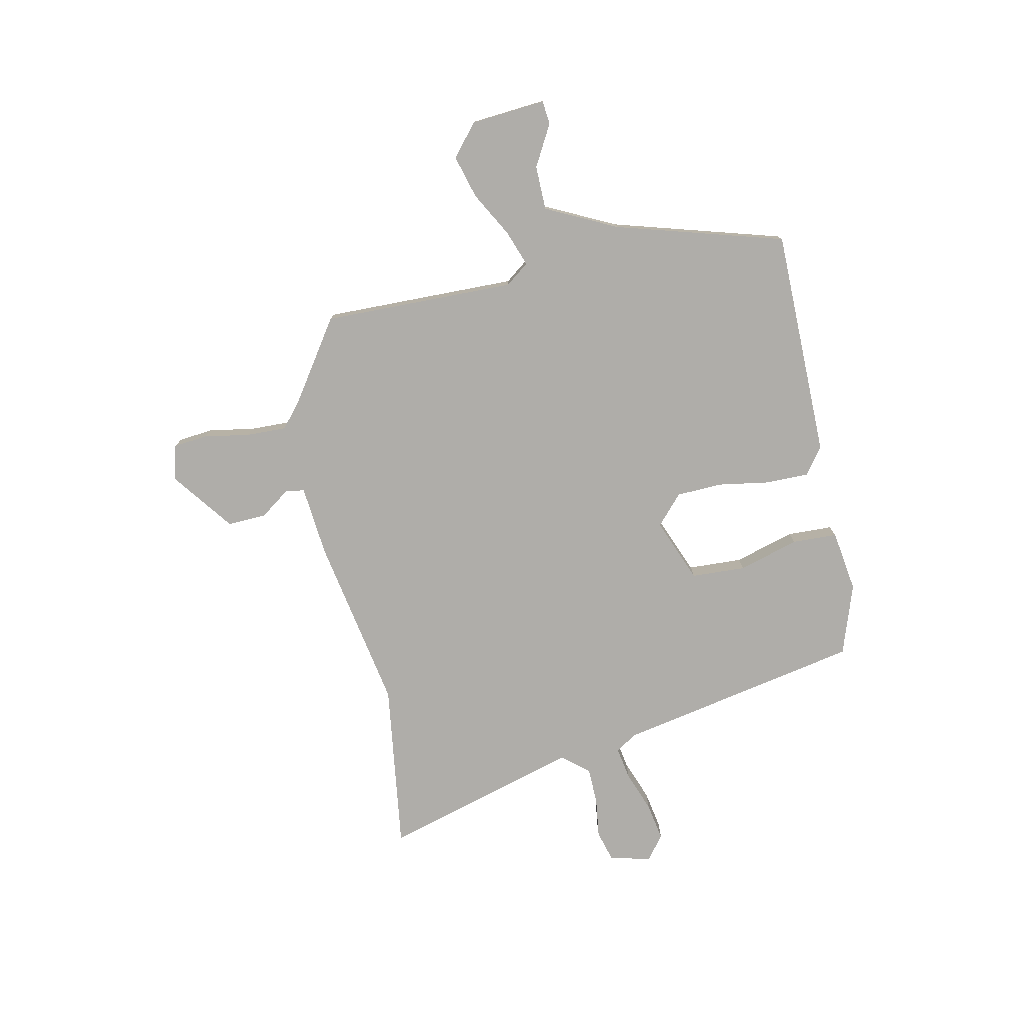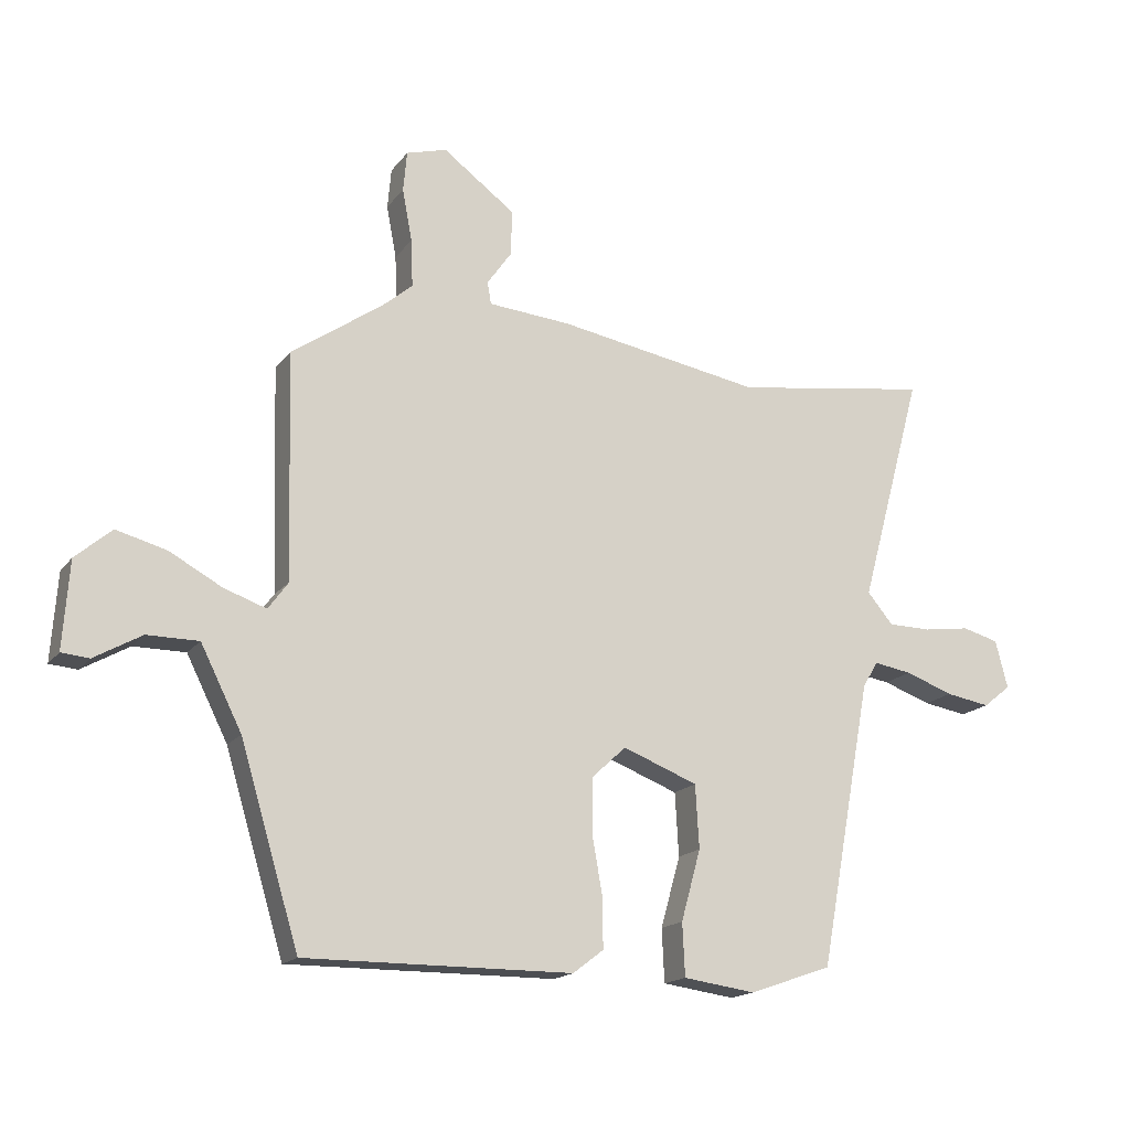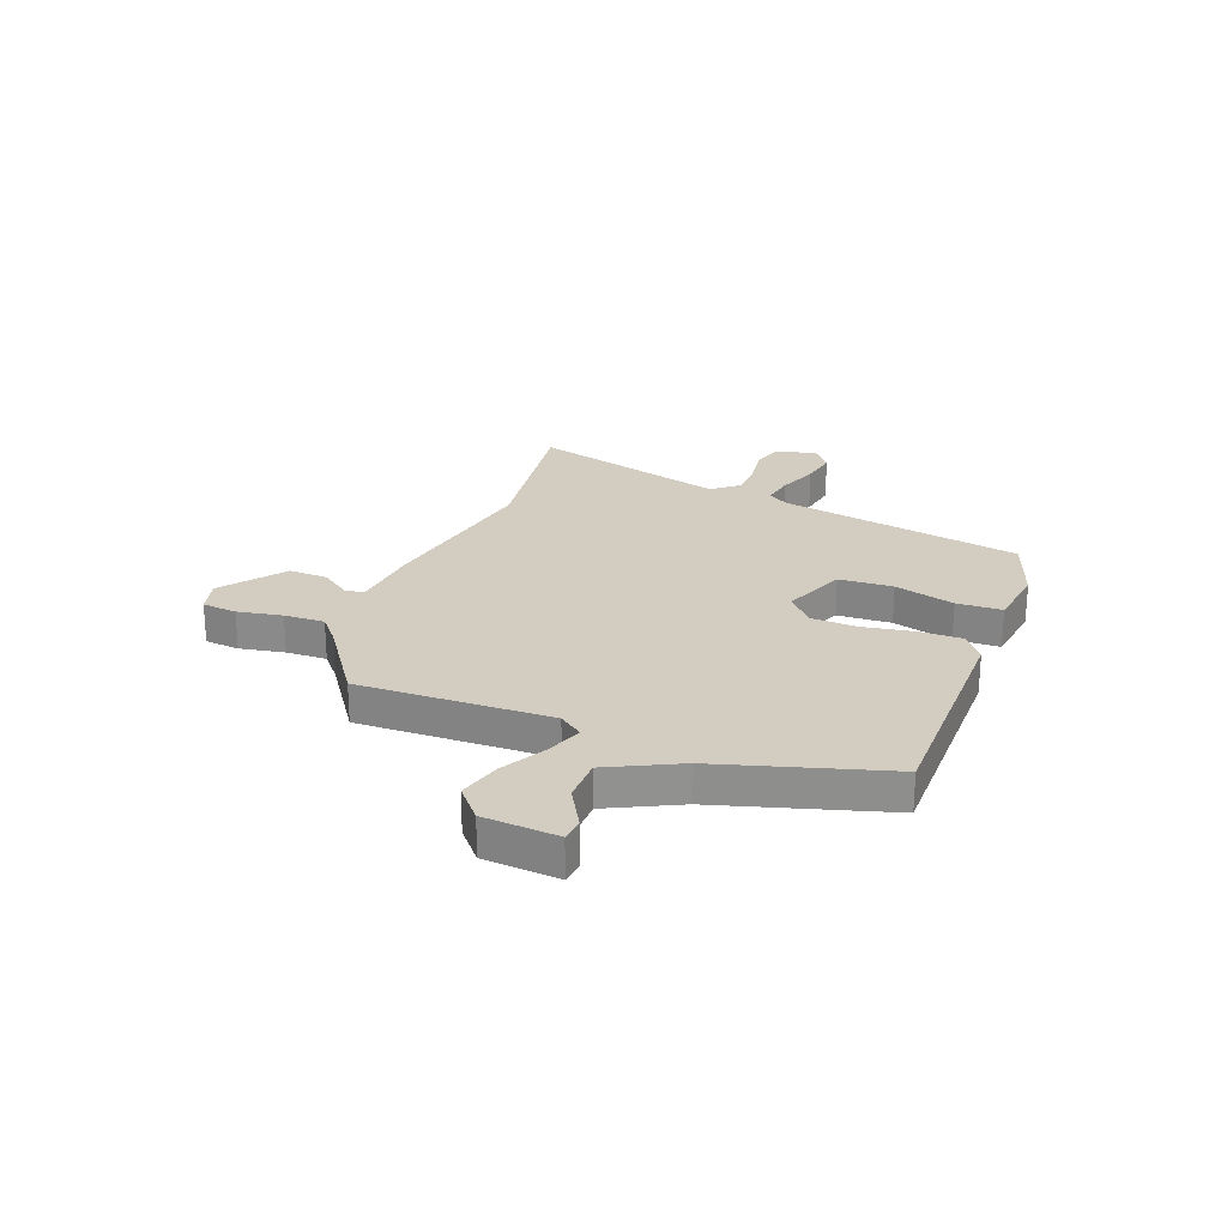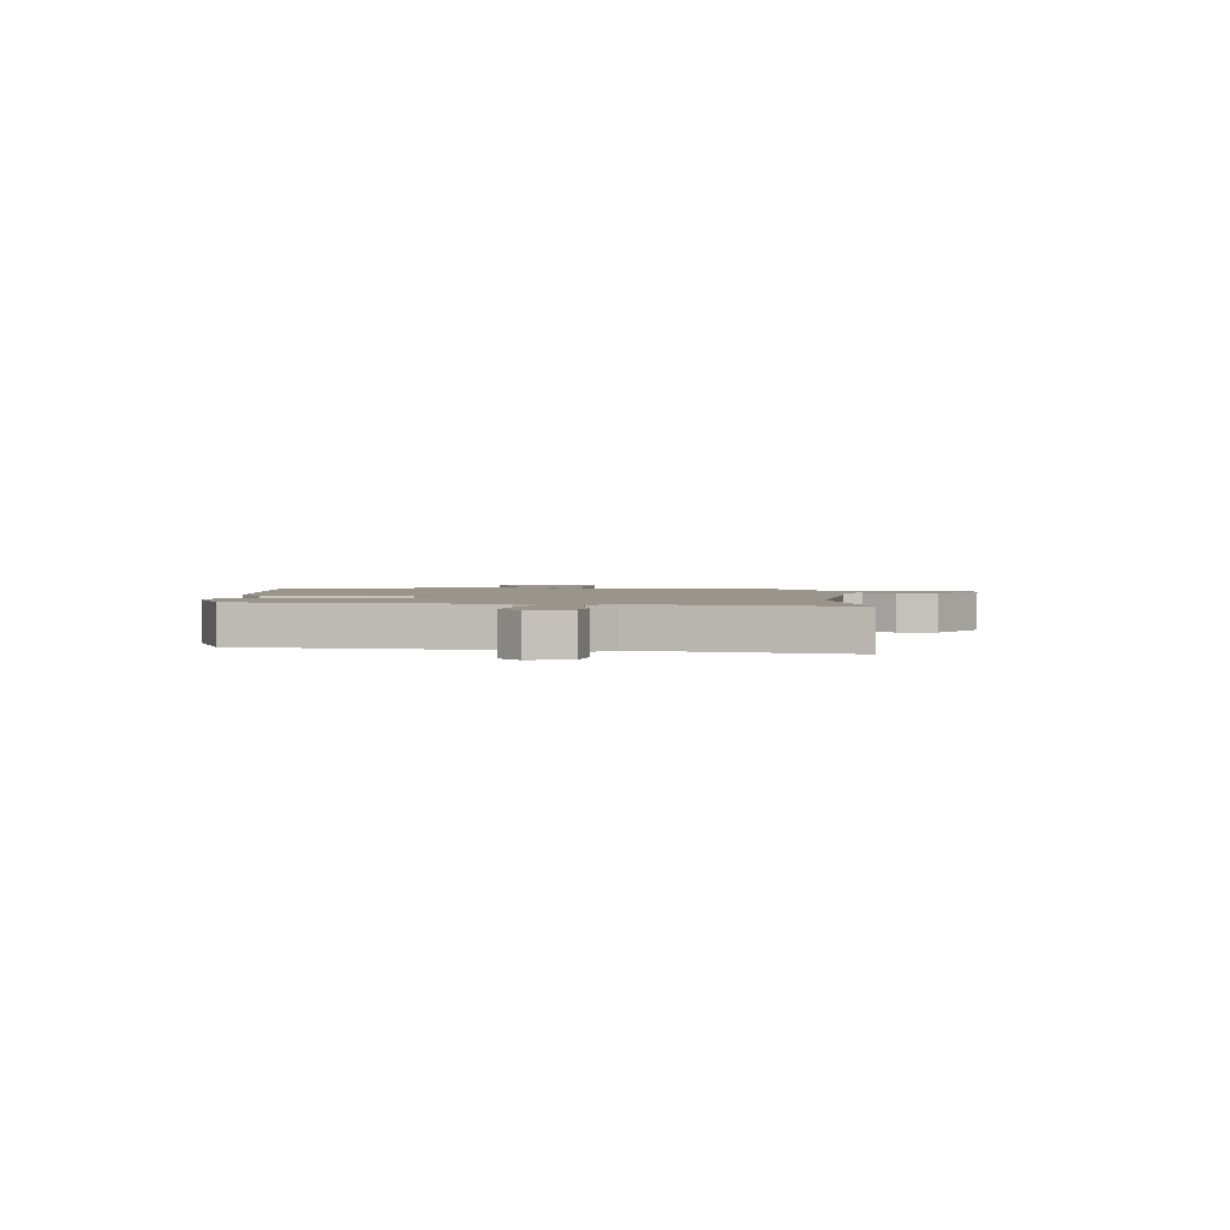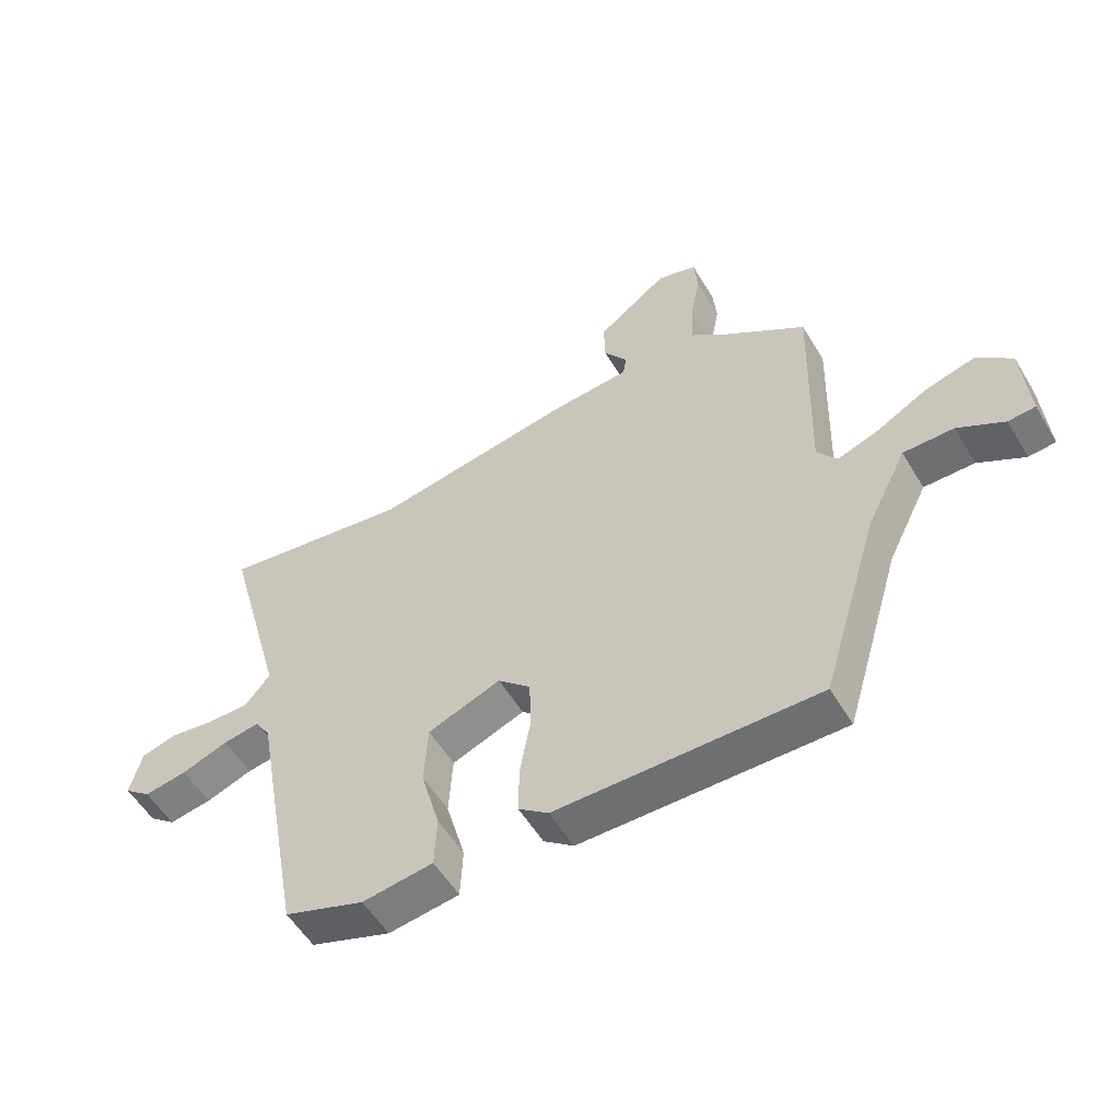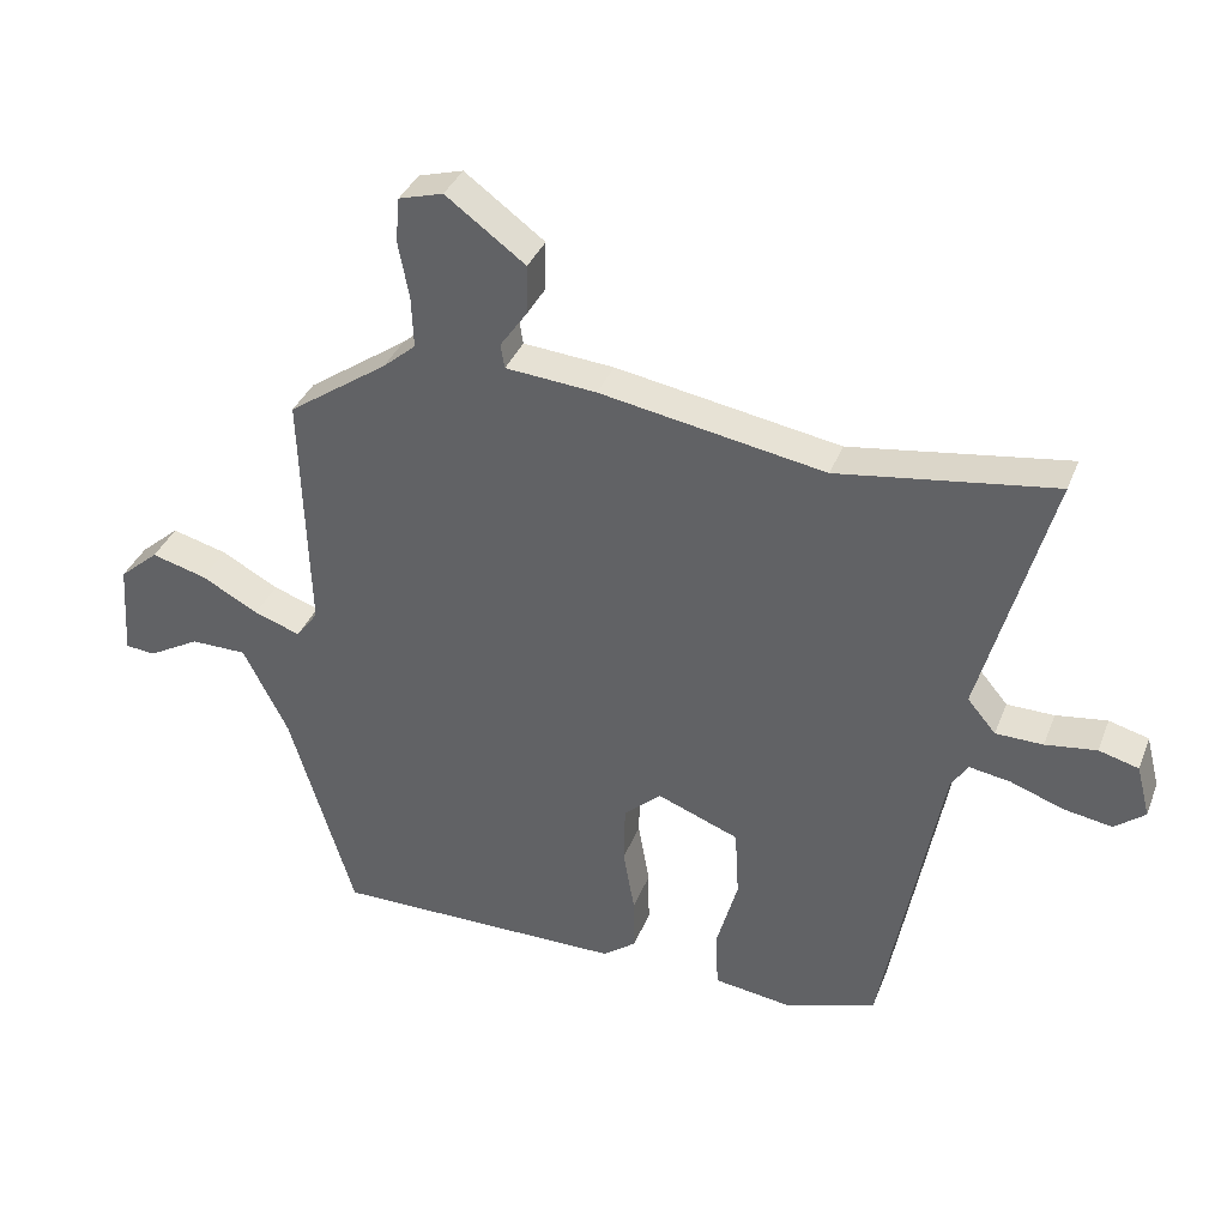
<metadata>
{"format":"obj","ext":"obj","renderer":"f3d","projection":"perspective","resolution":1024,"background":"white","views":[{"elev":-77.3,"azim":102.6,"up":"+Y"},{"elev":-17.0,"azim":155.3,"up":"+Z"},{"elev":24.4,"azim":111.4,"up":"+Y"},{"elev":2.0,"azim":-89.4,"up":"+Y"},{"elev":-54.7,"azim":30.5,"up":"+Z"},{"elev":36.5,"azim":-160.1,"up":"+Z"}]}
</metadata>
<code>
v 0.451 0.07 -0.523
v 0.016 0.07 -0.52
v -0.034 0.07 -0.482
v -0.033 0.07 -0.401
v -0.016 0.07 -0.304
v -0.018 0.07 -0.216
v -0.073 0.07 -0.165
v -0.195 0.07 -0.212
v -0.201 0.07 -0.315
v -0.169 0.07 -0.43
v -0.173 0.07 -0.516
v -0.291 0.07 -0.532
v -0.425 0.07 -0.485
v -0.511 0.07 -0.019
v -0.536 0.07 0.022
v -0.598 0.07 0.012
v -0.676 0.07 -0.016
v -0.748 0.07 -0.028
v -0.793 0.07 0.008
v -0.773 0.07 0.086
v -0.714 0.07 0.102
v -0.638 0.07 0.091
v -0.568 0.07 0.092
v -0.526 0.07 0.142
v -0.629 0.07 0.519
v -0.308 0.07 0.471
v 0.025 0.07 0.528
v 0.16 0.07 0.539
v 0.166 0.07 0.575
v 0.126 0.07 0.632
v 0.124 0.07 0.706
v 0.242 0.07 0.793
v 0.308 0.07 0.774
v 0.314 0.07 0.708
v 0.298 0.07 0.623
v 0.295 0.07 0.546
v 0.344 0.07 0.504
v 0.493 0.07 0.4
v 0.482 0.07 0.034
v 0.515 0.07 -0.011
v 0.584 0.07 0.013
v 0.669 0.07 0.059
v 0.751 0.07 0.081
v 0.81 0.07 0.03
v 0.82 0.07 -0.112
v 0.775 0.07 -0.116
v 0.698 0.07 -0.072
v 0.614 0.07 -0.072
v 0.547 0.07 -0.205
v 0.451 0 -0.523
v 0.016 0 -0.52
v -0.034 0 -0.482
v -0.033 0 -0.401
v -0.016 0 -0.304
v -0.018 0 -0.216
v -0.073 0 -0.165
v -0.195 0 -0.212
v -0.201 0 -0.315
v -0.169 0 -0.43
v -0.173 0 -0.516
v -0.291 0 -0.532
v -0.425 0 -0.485
v -0.511 0 -0.019
v -0.536 0 0.022
v -0.598 0 0.012
v -0.676 0 -0.016
v -0.748 0 -0.028
v -0.793 0 0.008
v -0.773 0 0.086
v -0.714 0 0.102
v -0.638 0 0.091
v -0.568 0 0.092
v -0.526 0 0.142
v -0.629 0 0.519
v -0.308 0 0.471
v 0.025 0 0.528
v 0.16 0 0.539
v 0.166 0 0.575
v 0.126 0 0.632
v 0.124 0 0.706
v 0.242 0 0.793
v 0.308 0 0.774
v 0.314 0 0.708
v 0.298 0 0.623
v 0.295 0 0.546
v 0.344 0 0.504
v 0.493 0 0.4
v 0.482 0 0.034
v 0.515 0 -0.011
v 0.584 0 0.013
v 0.669 0 0.059
v 0.751 0 0.081
v 0.81 0 0.03
v 0.82 0 -0.112
v 0.775 0 -0.116
v 0.698 0 -0.072
v 0.614 0 -0.072
v 0.547 0 -0.205
f 45 46 47
f 44 45 47
f 43 44 47
f 42 43 47
f 41 42 47
f 40 41 47 48
f 37 38 39
f 36 37 39
f 33 34 35
f 32 33 35
f 31 32 35
f 30 31 35
f 29 30 35
f 28 29 35 36
f 28 36 39
f 27 28 39
f 26 27 39
f 26 39 40
f 25 26 40
f 24 25 40
f 20 21 22
f 19 20 22
f 18 19 22
f 17 18 22
f 16 17 22
f 15 16 22 23
f 40 48 49
f 24 40 49
f 23 24 49
f 15 23 49
f 14 15 49
f 12 13 14
f 11 12 14
f 10 11 14
f 9 10 14
f 3 4 5
f 2 3 5
f 1 2 5
f 49 1 5
f 49 5 6
f 8 9 14
f 7 8 14
f 7 14 49
f 6 7 49
f 96 95 94
f 96 94 93
f 96 93 92
f 96 92 91
f 96 91 90
f 97 96 90 89
f 88 87 86
f 88 86 85
f 84 83 82
f 84 82 81
f 84 81 80
f 84 80 79
f 84 79 78
f 85 84 78 77
f 88 85 77
f 88 77 76
f 88 76 75
f 89 88 75
f 89 75 74
f 89 74 73
f 71 70 69
f 71 69 68
f 71 68 67
f 71 67 66
f 71 66 65
f 72 71 65 64
f 98 97 89
f 98 89 73
f 98 73 72
f 98 72 64
f 98 64 63
f 63 62 61
f 63 61 60
f 63 60 59
f 63 59 58
f 54 53 52
f 54 52 51
f 54 51 50
f 54 50 98
f 55 54 98
f 63 58 57
f 63 57 56
f 98 63 56
f 98 56 55
f 1 50 51 2
f 2 51 52 3
f 3 52 53 4
f 4 53 54 5
f 5 54 55 6
f 6 55 56 7
f 7 56 57 8
f 8 57 58 9
f 9 58 59 10
f 10 59 60 11
f 11 60 61 12
f 12 61 62 13
f 13 62 63 14
f 14 63 64 15
f 15 64 65 16
f 16 65 66 17
f 17 66 67 18
f 18 67 68 19
f 19 68 69 20
f 20 69 70 21
f 21 70 71 22
f 22 71 72 23
f 23 72 73 24
f 24 73 74 25
f 25 74 75 26
f 26 75 76 27
f 27 76 77 28
f 28 77 78 29
f 29 78 79 30
f 30 79 80 31
f 31 80 81 32
f 32 81 82 33
f 33 82 83 34
f 34 83 84 35
f 35 84 85 36
f 36 85 86 37
f 37 86 87 38
f 38 87 88 39
f 39 88 89 40
f 40 89 90 41
f 41 90 91 42
f 42 91 92 43
f 43 92 93 44
f 44 93 94 45
f 45 94 95 46
f 46 95 96 47
f 47 96 97 48
f 48 97 98 49
f 49 98 50 1

</code>
